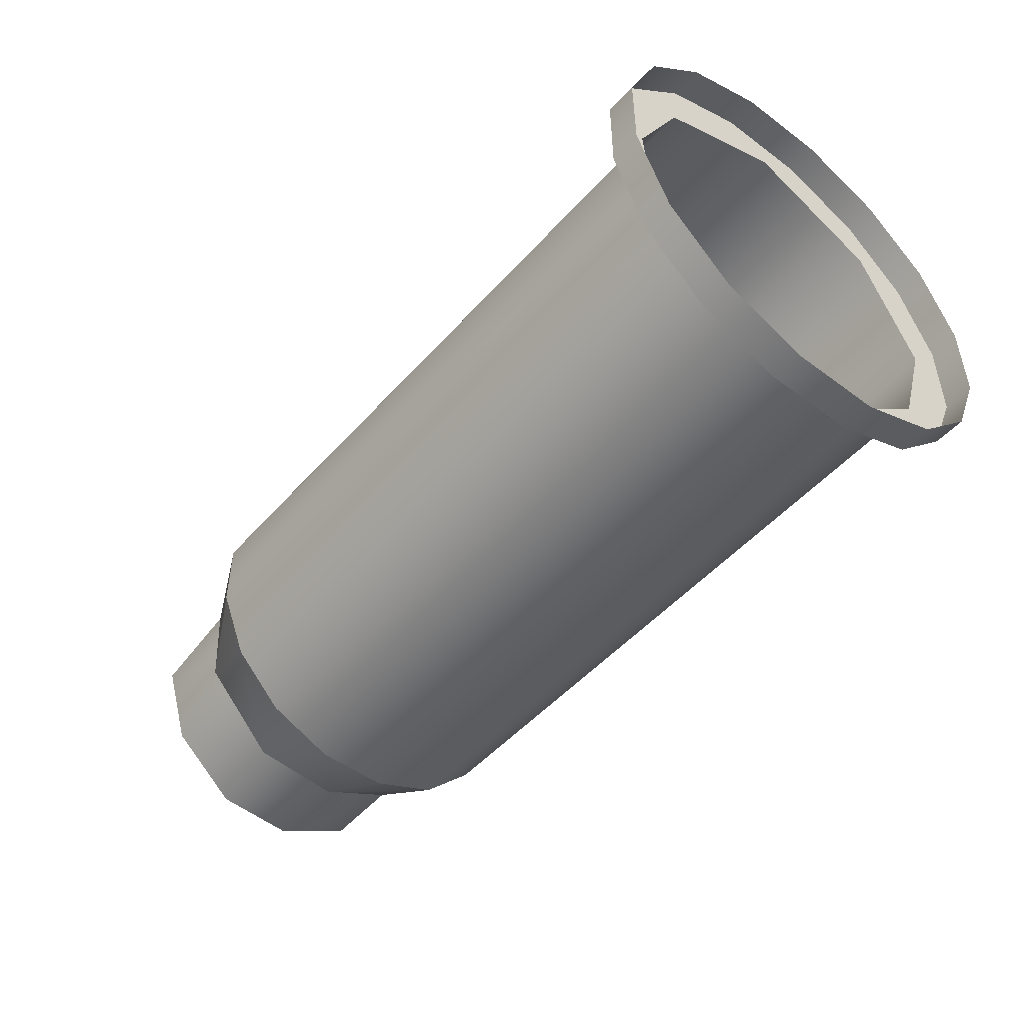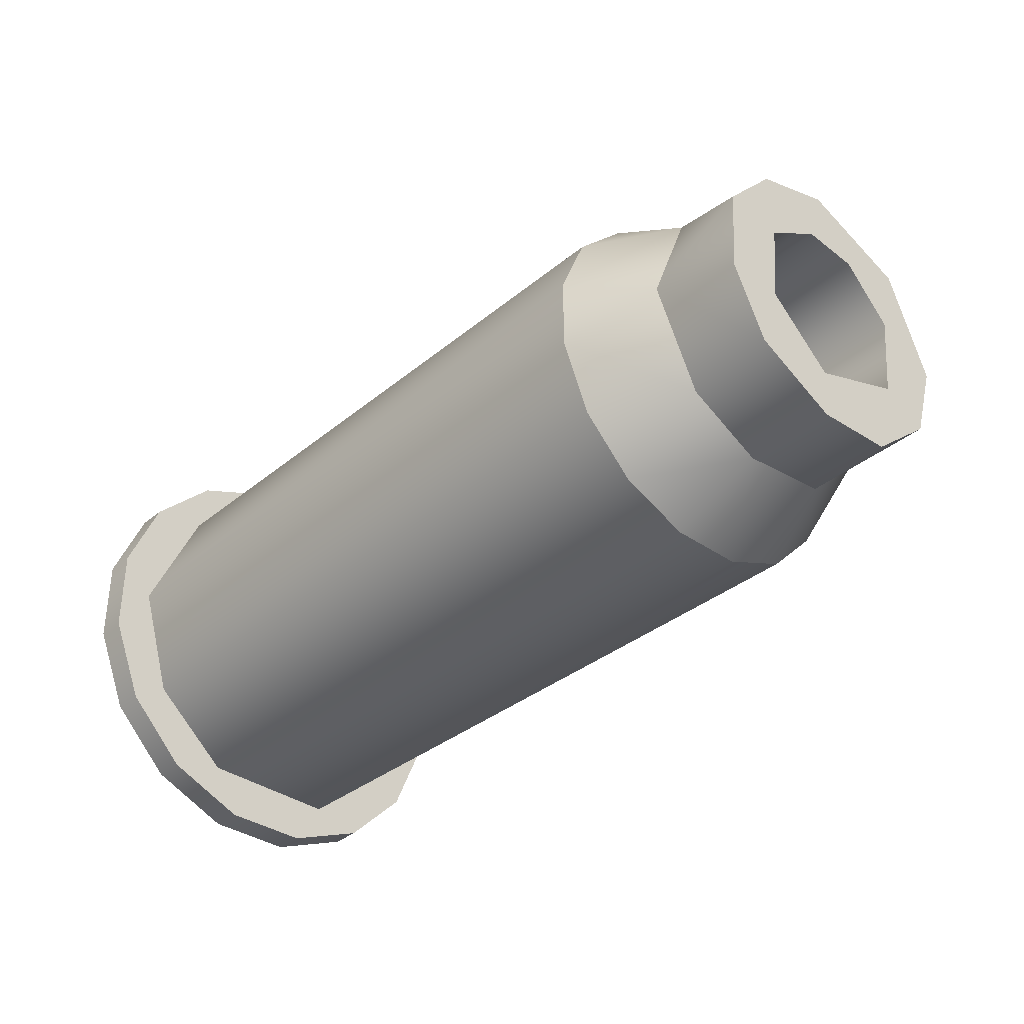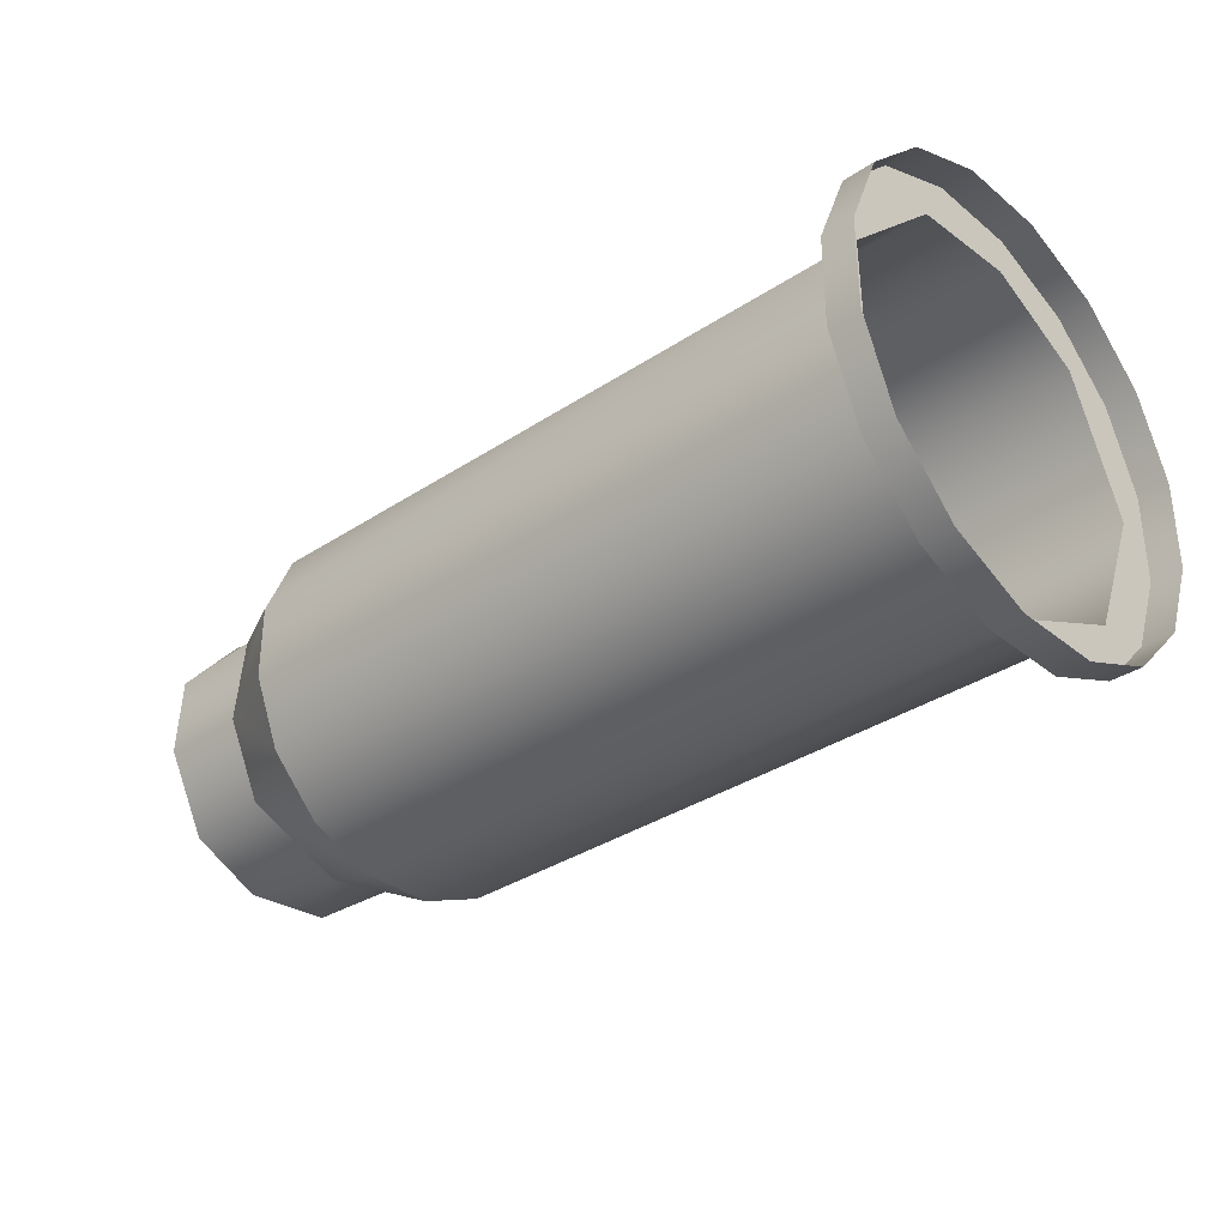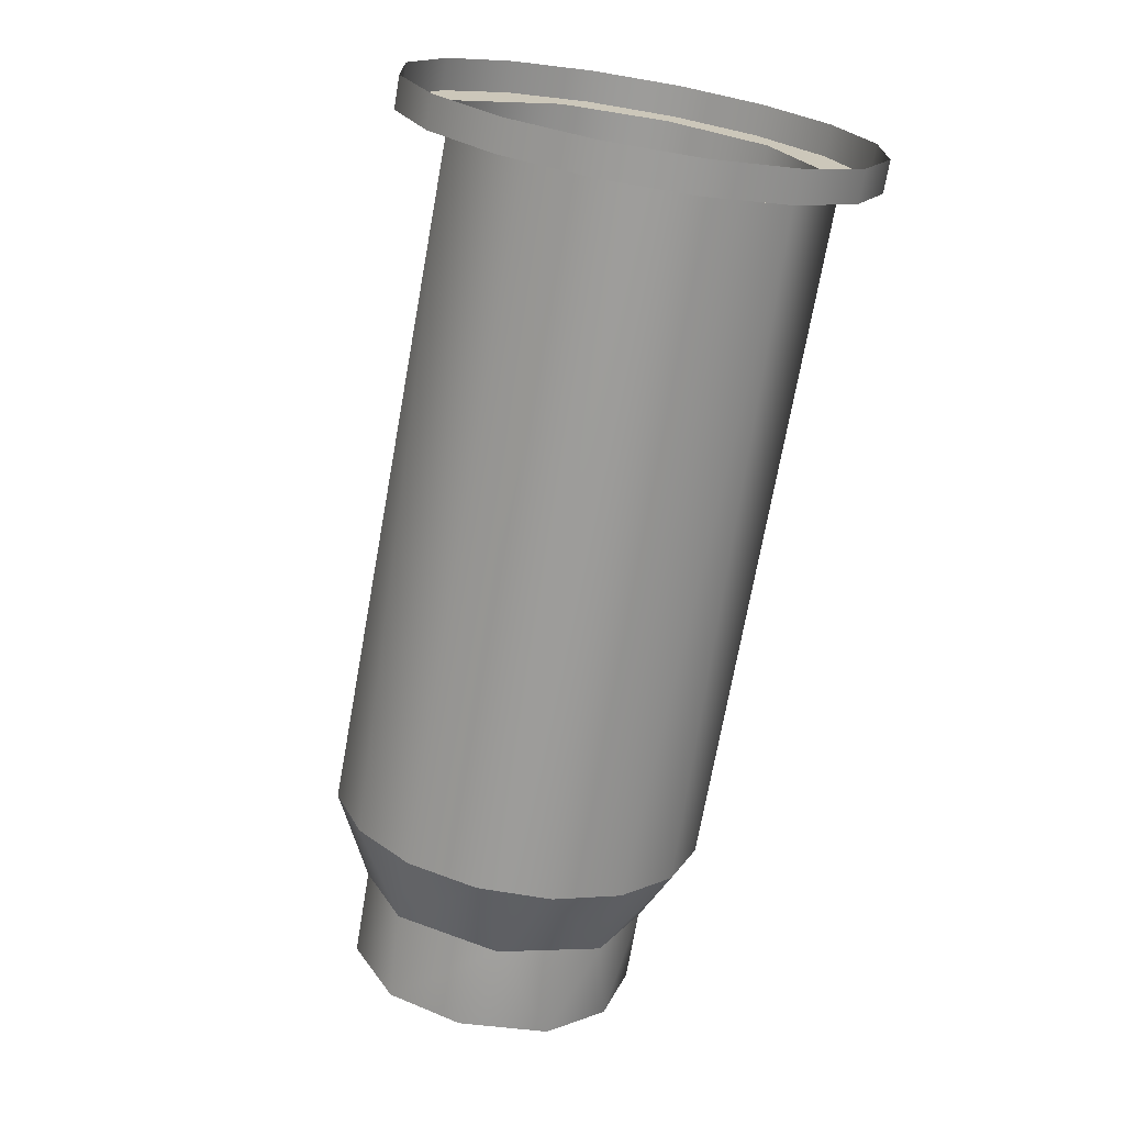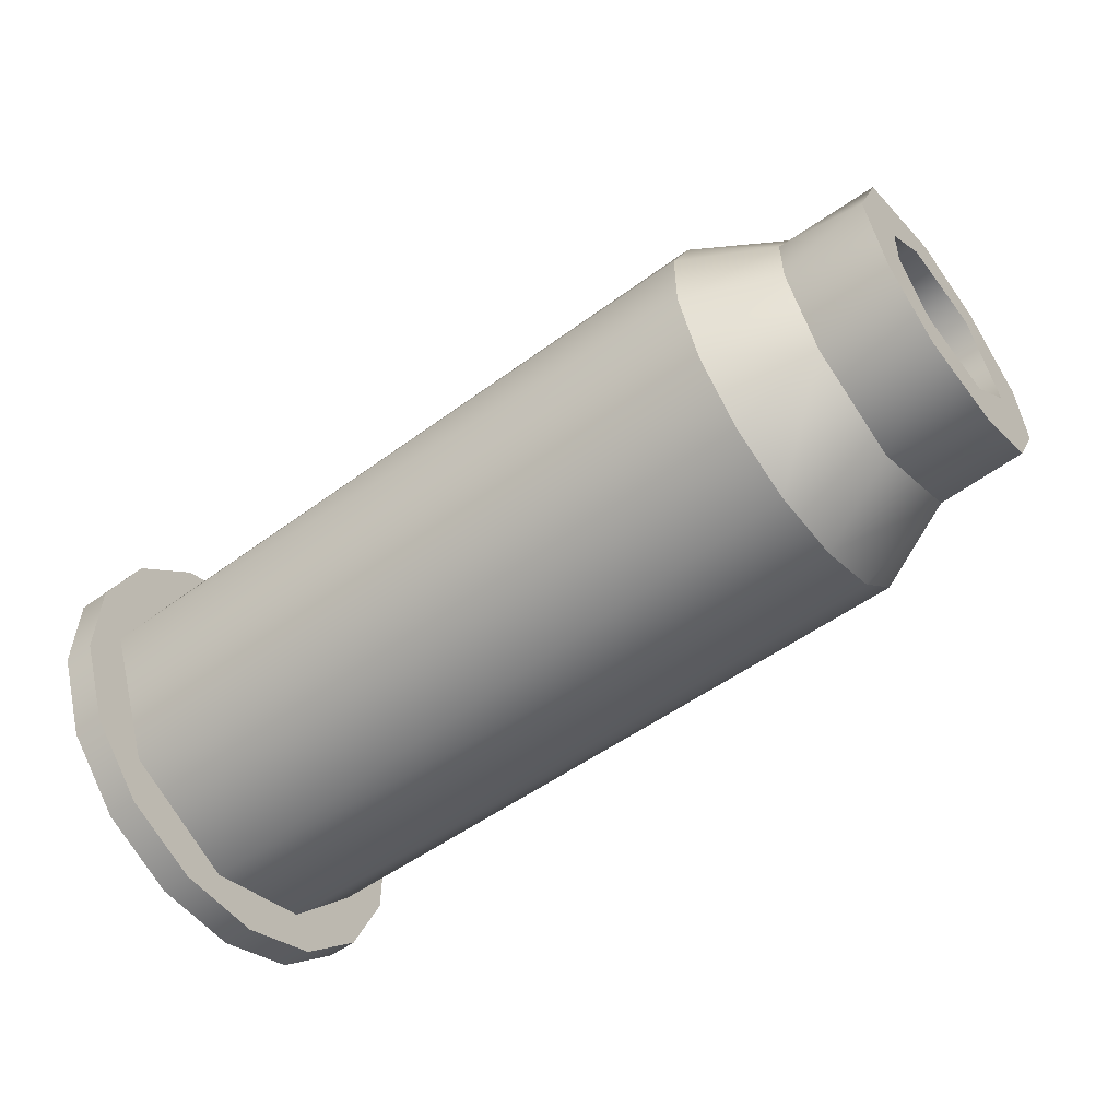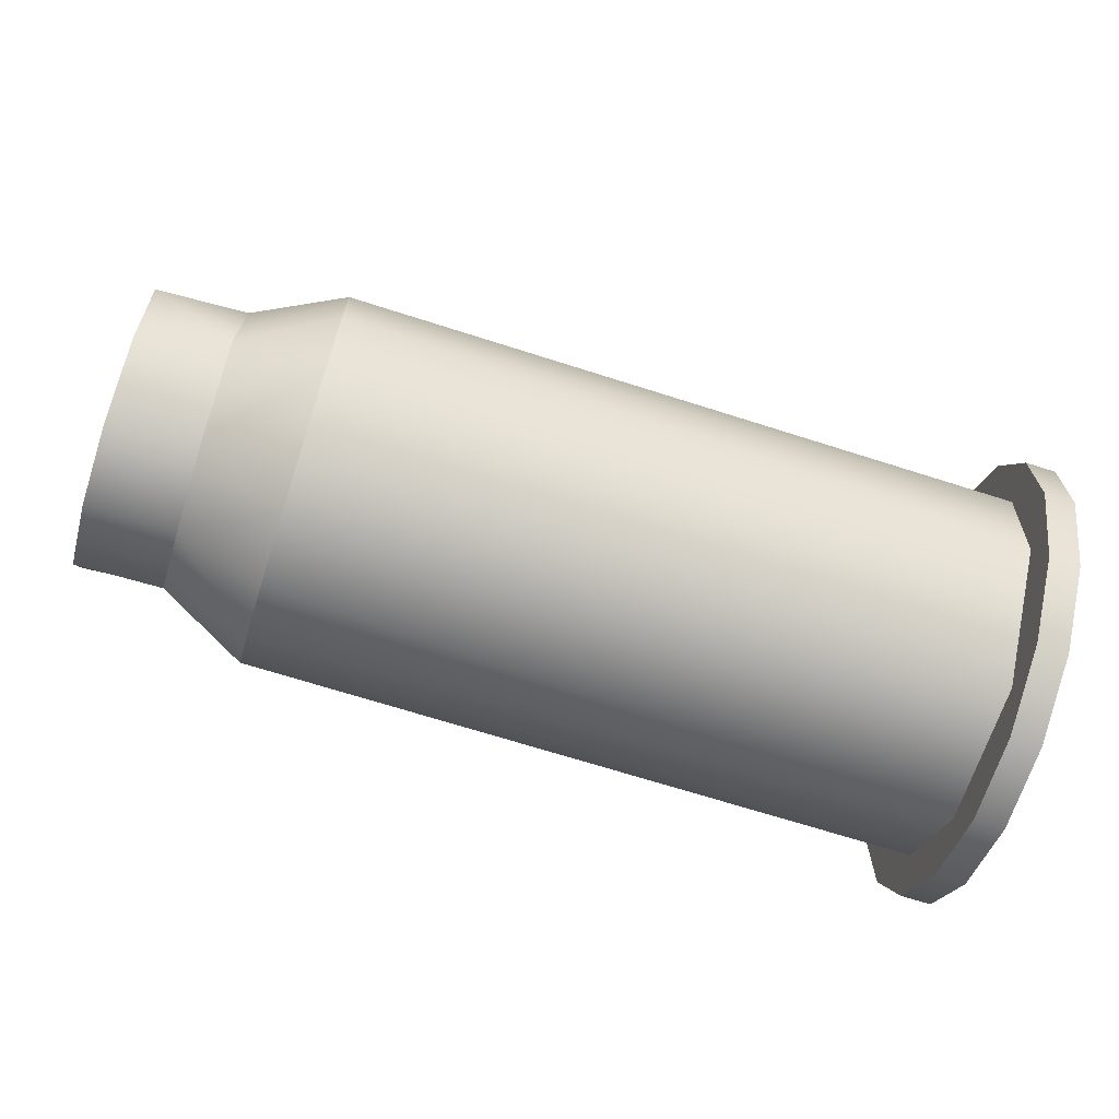
<metadata>
{"format":"obj","ext":"obj","renderer":"f3d","projection":"perspective","resolution":1024,"background":"white","views":[{"elev":-49.3,"azim":-129.6,"up":"+Z"},{"elev":-35.5,"azim":47.4,"up":"+Z"},{"elev":-33.9,"azim":-137.7,"up":"+Y"},{"elev":-70.0,"azim":-99.7,"up":"+Y"},{"elev":-55.0,"azim":37.2,"up":"+Y"},{"elev":-68.2,"azim":162.2,"up":"+Z"}]}
</metadata>
<code>
g LMG_BarrelShort_Mesh_LOD1
v 0.01986 0.0002799 -0.0002912
v 0.01986 9.829e-05 -0.0003665
v 0.0201 0.0001636 -0.0002299
v 0.01986 0.0004189 -0.0001522
v 0.02011 0.0003638 -1.509e-05
v 0.01986 0.0004941 2.938e-05
v 0.01986 0.0004941 0.0002259
v 0.0201 0.00038 0.0002032
v 0.01986 0.0004189 0.0004076
v 0.0201 0.0002764 0.000404
v 0.01986 0.0002799 0.0005466
v 0.0201 7.558e-05 0.0005076
v 0.01986 9.829e-05 0.0006218
v 0.01986 -9.828e-05 0.0006218
v 0.0201 -7.558e-05 0.0005076
v 0.01986 -0.0002799 0.0005466
v 0.0201 -0.000288 0.0003954
v 0.01986 -0.0004189 0.0004076
v 0.01986 -0.0004941 0.0002259
v 0.0201 -0.0003934 0.0001183
v 0.01986 -0.0004941 2.938e-05
v 0.0201 -0.000277 -0.0001522
v 0.01986 -0.0004189 -0.0001522
v 0.01986 -0.0002799 -0.0002912
v 0.0201 -7.558e-05 -0.0002523
v 0.01986 -9.828e-05 -0.0003665
v 0.01986 9.829e-05 -0.0003665
v 0.0201 0.0001636 -0.0002299
v 0.01872 -3.6e-05 -0.0001197
v 0.01872 -0.0002209 2.66e-05
v 0.01872 0.0002147 -2.519e-07
v 0.01872 -0.0002277 0.0002124
v 0.01872 -0.0001328 0.0003264
v 0.01872 4.825e-05 0.0003702
v 0.01872 0.0002209 0.0002287
v 0.01801 0.0001974 -0.0003489
v 0.01986 9.829e-05 -0.0003665
v 0.01986 0.0002799 -0.0002912
v 0.01986 0.0004189 -0.0001522
v 0.01801 0.0004701 -6.707e-05
v 0.01986 0.0004941 2.938e-05
v 0.01801 0.0004941 0.000226
v 0.01986 0.0004941 0.0002259
v 0.01986 0.0004189 0.0004076
v 0.01801 0.0003598 0.0004875
v 0.01986 0.0002799 0.0005466
v 0.01801 -4.432e-10 0.0006435
v 0.01986 9.829e-05 0.0006218
v 0.01986 -9.828e-05 0.0006218
v 0.01986 -0.0002799 0.0005466
v 0.01801 -0.0003598 0.0004875
v 0.01986 -0.0004189 0.0004076
v 0.01801 -0.0005117 0.0001463
v 0.01986 -0.0004941 0.0002259
v 0.01986 -0.0004941 2.938e-05
v 0.01801 -0.0004189 -0.0001522
v 0.01986 -0.0004189 -0.0001522
v 0.01986 -0.0002799 -0.0002912
v 0.01801 -0.0001947 -0.0003425
v 0.01986 -9.828e-05 -0.0003665
v 0.01801 0.0001974 -0.0003489
v 0.01986 9.829e-05 -0.0003665
v 0.0201 0.0001636 -0.0002299
v 0.02034 0.0001371 -0.0002407
v 0.02034 0.0003216 -8.72e-05
v 0.02011 0.0003638 -1.509e-05
v 0.02034 0.0003906 0.0001277
v 0.0201 0.00038 0.0002032
v 0.02034 0.00028 0.0004076
v 0.0201 0.0002764 0.000404
v 0.0201 7.558e-05 0.0005076
v 0.02034 7.058e-10 0.0005183
v 0.0201 -7.558e-05 0.0005076
v 0.02034 -0.0002149 0.0004492
v 0.0201 -0.000288 0.0003954
v 0.02034 -0.0003574 0.0002912
v 0.0201 -0.0003934 0.0001183
v 0.02034 -0.0003793 5.221e-05
v 0.02034 -0.0002879 -0.00014
v 0.0201 -0.000277 -0.0001522
v 0.02034 -7.545e-05 -0.0002516
v 0.0201 -7.558e-05 -0.0002523
v 0.02034 0.0001371 -0.0002407
v 0.0201 0.0001636 -0.0002299
v 0.01793 0.000342 -0.0003842
v 0.01793 0.0001201 -0.0004762
v 0.01801 0.0001201 -0.0004762
v 0.01801 0.000342 -0.0003842
v 0.01793 0.0005119 -0.0002144
v 0.01801 0.0005119 -0.0002144
v 0.01793 0.0006038 7.553e-06
v 0.01801 0.0006038 7.553e-06
v 0.01793 0.0006038 0.0002478
v 0.01801 0.0006038 0.0002478
v 0.01801 0.0005119 0.0004697
v 0.01793 0.0005119 0.0004697
v 0.01793 0.000342 0.0006396
v 0.01801 0.000342 0.0006396
v 0.01793 0.0001201 0.0007315
v 0.01801 0.0001201 0.0007315
v 0.01793 -0.0001201 0.0007315
v 0.01801 -0.0001201 0.0007315
v 0.01793 -0.000342 0.0006396
v 0.01801 -0.000342 0.0006396
v 0.01793 -0.0005119 0.0004697
v 0.01801 -0.0005119 0.0004697
v 0.01793 -0.0006038 0.0002478
v 0.01801 -0.0006038 0.0002478
v 0.01793 -0.0006038 7.553e-06
v 0.01801 -0.0006038 7.553e-06
v 0.01793 -0.0005119 -0.0002144
v 0.01801 -0.0005119 -0.0002144
v 0.01793 -0.000342 -0.0003842
v 0.01801 -0.000342 -0.0003842
v 0.01793 -0.0001201 -0.0004762
v 0.01801 -0.0001201 -0.0004762
v 0.01793 0.0001201 -0.0004762
v 0.01801 0.0001201 -0.0004762
v 0.01872 -0.0002209 2.66e-05
v 0.01872 -3.6e-05 -0.0001197
v 0.02034 -6.139e-05 -0.0001146
v 0.02034 -0.0002277 4.293e-05
v 0.01872 -0.0002277 0.0002124
v 0.02034 -0.0002056 0.0002651
v 0.01872 -0.0001328 0.0003264
v 0.02034 -4.663e-05 0.0003621
v 0.01872 4.825e-05 0.0003702
v 0.02034 0.0001011 0.0003486
v 0.01872 0.0002209 0.0002287
v 0.02034 0.0002277 0.0002124
v 0.01872 0.0002147 -2.519e-07
v 0.02034 0.0002004 -2.177e-05
v 0.01872 -3.6e-05 -0.0001197
v 0.02034 -6.139e-05 -0.0001146
v 0.02034 0.0002004 -2.177e-05
v 0.02034 0.0003216 -8.72e-05
v 0.02034 0.0001371 -0.0002407
v 0.02034 0.0003906 0.0001277
v 0.02034 0.0002277 0.0002124
v 0.02034 0.00028 0.0004076
v 0.02034 0.0001011 0.0003486
v 0.02034 -6.139e-05 -0.0001146
v 0.02034 -7.545e-05 -0.0002516
v 0.02034 -0.0002879 -0.00014
v 0.02034 -0.0002277 4.293e-05
v 0.02034 -0.0003793 5.221e-05
v 0.02034 7.058e-10 0.0005183
v 0.02034 -4.663e-05 0.0003621
v 0.02034 -0.0002056 0.0002651
v 0.02034 -0.0003574 0.0002912
v 0.02034 -0.0002149 0.0004492
v 0.01801 -4.432e-10 0.0006435
v 0.01801 -0.0001201 0.0007315
v 0.01801 0.0001201 0.0007315
v 0.01801 -0.000342 0.0006396
v 0.01801 0.0003598 0.0004875
v 0.01801 -0.0003598 0.0004875
v 0.01801 -0.0005119 0.0004697
v 0.01801 -0.0006038 0.0002478
v 0.01801 0.000342 0.0006396
v 0.01801 0.0005119 0.0004697
v 0.01801 -0.0005117 0.0001463
v 0.01801 -0.0006038 7.553e-06
v 0.01801 -0.0005119 -0.0002144
v 0.01801 -0.0004189 -0.0001522
v 0.01801 -0.000342 -0.0003842
v 0.01801 0.0006038 0.0002478
v 0.01801 0.0004941 0.000226
v 0.01801 -0.0001947 -0.0003425
v 0.01801 -0.0001201 -0.0004762
v 0.01801 0.0001201 -0.0004762
v 0.01801 0.0001974 -0.0003489
v 0.01801 0.000342 -0.0003842
v 0.01801 0.0004701 -6.707e-05
v 0.01801 0.0006038 7.553e-06
v 0.01801 0.0005119 -0.0002144
g LMG_BarrelShort_Mesh_LOD1_0
f 3 2 1
f 1 4 3
f 4 5 3
f 4 6 5
f 6 7 5
f 7 8 5
f 7 9 8
f 9 10 8
f 11 10 9
f 10 11 12
f 11 13 12
f 13 14 12
f 14 15 12
f 14 16 15
f 16 17 15
f 18 17 16
f 18 19 17
f 19 20 17
f 21 20 19
f 20 21 22
f 21 23 22
f 24 22 23
f 22 24 25
f 24 26 25
f 26 27 25
f 27 28 25
f 31 30 29
f 31 32 30
f 31 33 32
f 31 34 33
f 31 35 34
f 38 37 36
f 38 36 39
f 36 40 39
f 41 39 40
f 40 42 41
f 42 43 41
f 43 42 44
f 42 45 44
f 46 44 45
f 45 47 46
f 47 48 46
f 49 48 47
f 49 47 50
f 47 51 50
f 52 50 51
f 51 53 52
f 53 54 52
f 55 54 53
f 53 56 55
f 56 57 55
f 57 56 58
f 56 59 58
f 60 58 59
f 59 61 60
f 61 62 60
f 65 64 63
f 66 65 63
f 67 65 66
f 67 66 68
f 67 68 69
f 68 70 69
f 70 71 69
f 71 72 69
f 72 71 73
f 72 73 74
f 73 75 74
f 76 74 75
f 75 77 76
f 78 76 77
f 78 77 79
f 77 80 79
f 79 80 81
f 80 82 81
f 81 82 83
f 82 84 83
f 87 86 85
f 88 87 85
f 88 85 89
f 90 88 89
f 90 89 91
f 92 90 91
f 92 91 93
f 94 92 93
f 95 94 93
f 96 95 93
f 95 96 97
f 98 95 97
f 98 97 99
f 100 98 99
f 100 99 101
f 102 100 101
f 102 101 103
f 104 102 103
f 104 103 105
f 106 104 105
f 106 105 107
f 108 106 107
f 108 107 109
f 110 108 109
f 110 109 111
f 112 110 111
f 112 111 113
f 114 112 113
f 114 113 115
f 116 114 115
f 116 115 117
f 118 116 117
f 121 120 119
f 122 121 119
f 122 119 123
f 124 122 123
f 123 125 124
f 126 124 125
f 127 126 125
f 127 128 126
f 128 127 129
f 130 128 129
f 130 129 131
f 132 130 131
f 132 131 133
f 134 132 133
f 137 136 135
f 136 138 135
f 138 139 135
f 139 138 140
f 141 139 140
f 135 142 137
f 142 143 137
f 144 143 142
f 145 144 142
f 146 144 145
f 141 140 147
f 141 147 148
f 145 149 146
f 149 148 147
f 149 150 146
f 151 149 147
f 149 151 150
f 154 153 152
f 152 153 155
f 152 156 154
f 157 152 155
f 155 158 157
f 157 158 159
f 156 160 154
f 161 160 156
f 162 157 159
f 159 163 162
f 162 163 164
f 165 162 164
f 165 164 166
f 161 156 167
f 156 168 167
f 169 165 166
f 166 170 169
f 169 170 171
f 172 169 171
f 171 173 172
f 168 174 167
f 174 172 173
f 174 175 167
f 176 174 173
f 176 175 174

</code>
